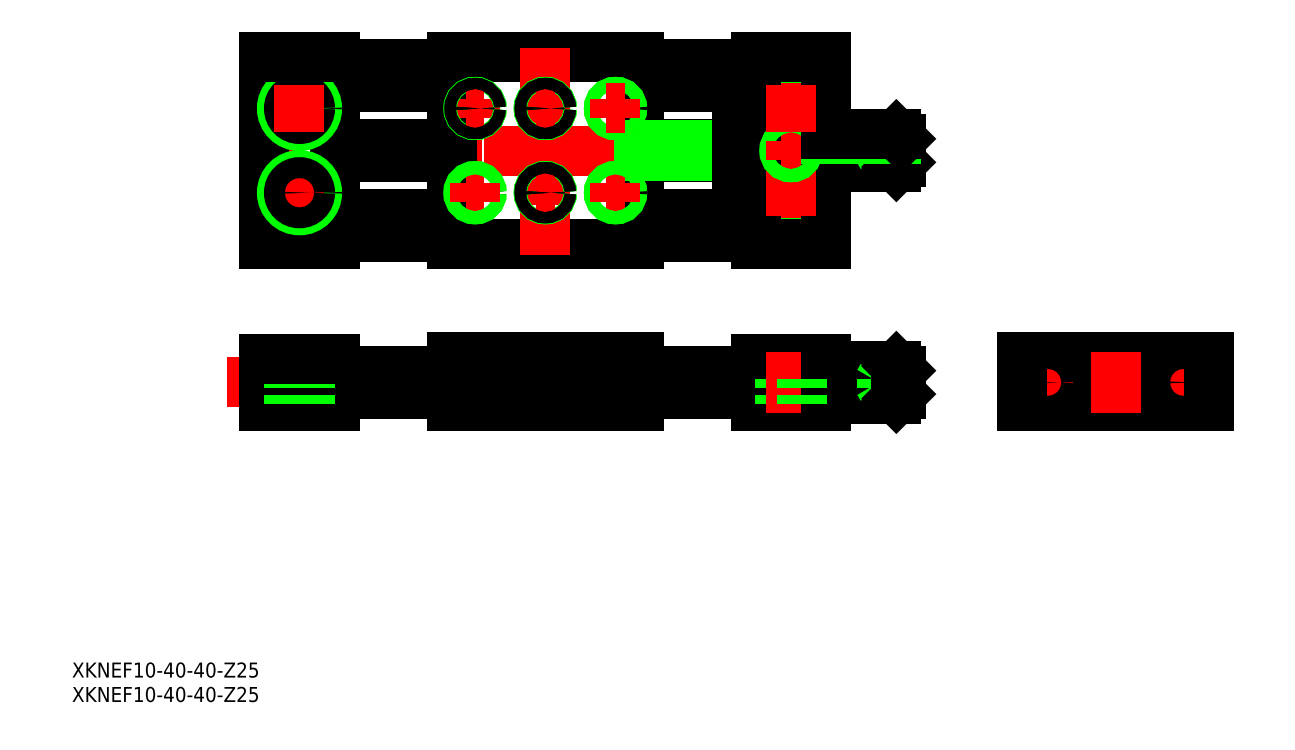
<metadata>
{"format":"dxf","ext":"dxf","renderer":"ezdxf+matplotlib","layout":"modelspace","background":"white","min_lineweight":24,"dpi":150}
</metadata>
<code>
0
SECTION
2
ENTITIES
0
LINE
8
CENTER
10
30.46
20
135.8
30
0
11
173
21
135.8
31
0
0
LINE
8
0
10
143.8
20
87.07
30
0
11
151.3
21
87.07
31
0
0
LINE
8
CENTER
10
175.3
20
86.27
30
0
11
27.07
21
86.27
31
0
0
LINE
8
0
10
155
20
81.27
30
0
11
140
21
81.27
31
0
0
LINE
8
0
10
155
20
91.27
30
0
11
140
21
91.27
31
0
0
CIRCLE
8
0
10
147.5
20
126.8
30
0
40
2.25
0
CIRCLE
8
0
10
147.5
20
126.8
30
0
40
3.75
0
CIRCLE
8
0
10
147.5
20
144.8
30
0
40
2.25
0
CIRCLE
8
0
10
147.5
20
144.8
30
0
40
3.75
0
LINE
8
CENTER
10
142.5
20
126.8
30
0
11
152.5
21
126.8
31
0
0
LINE
8
CENTER
10
142.5
20
144.8
30
0
11
152.5
21
144.8
31
0
0
LINE
8
0
10
140
20
155.9
30
0
11
155
21
155.9
31
0
0
LINE
8
0
10
140
20
115.9
30
0
11
155
21
115.9
31
0
0
LINE
8
CENTER
10
50
20
135.8
30
0
11
173
21
135.8
31
0
0
LINE
8
0
10
75
20
88.77
30
0
11
50
21
88.77
31
0
0
LINE
8
0
10
75
20
83.77
30
0
11
50
21
83.77
31
0
0
TEXT
8
0
10
-6.106
20
18
30
0
40
3.2
1
XKNEF10-40-40-Z25
0
TEXT
8
0
10
-6.106
20
23.22
30
0
40
3.2
1
XKNEF10-40-40-Z25
0
LINE
8
0
10
46.25
20
91.27
30
0
11
46.25
21
87.07
31
0
0
LINE
8
0
10
38.75
20
91.27
30
0
11
38.75
21
87.07
31
0
0
LINE
8
CENTER
10
42.5
20
92.78
30
0
11
42.5
21
78.55
31
0
0
LINE
8
0
10
35
20
91.27
30
0
11
35
21
81.27
31
0
0
LINE
8
0
10
50
20
91.27
30
0
11
50
21
81.27
31
0
0
LINE
8
0
10
46.25
20
87.07
30
0
11
38.75
21
87.07
31
0
0
LINE
8
0
10
50
20
81.27
30
0
11
35
21
81.27
31
0
0
LINE
8
0
10
40.25
20
87.07
30
0
11
40.25
21
81.27
31
0
0
LINE
8
0
10
44.75
20
87.07
30
0
11
44.75
21
81.27
31
0
0
LINE
8
0
10
50
20
91.27
30
0
11
35
21
91.27
31
0
0
LINE
8
0
10
115
20
91.77
30
0
11
75
21
91.77
31
0
0
LINE
8
0
10
115
20
81.27
30
0
11
75
21
81.27
31
0
0
LINE
8
0
10
75
20
91.77
30
0
11
75
21
81.27
31
0
0
LINE
8
0
10
140
20
83.77
30
0
11
115
21
83.77
31
0
0
LINE
8
0
10
140
20
88.77
30
0
11
115
21
88.77
31
0
0
LINE
8
0
10
115
20
91.77
30
0
11
115
21
81.27
31
0
0
LINE
8
0
10
143.8
20
91.27
30
0
11
143.8
21
87.07
31
0
0
LINE
8
0
10
140
20
91.27
30
0
11
140
21
81.27
31
0
0
LINE
8
0
10
145.3
20
87.07
30
0
11
145.3
21
81.27
31
0
0
LINE
8
0
10
50
20
149.3
30
0
11
75
21
149.3
31
0
0
LINE
8
0
10
50
20
154.3
30
0
11
75
21
154.3
31
0
0
LINE
8
0
10
50
20
122.3
30
0
11
75
21
122.3
31
0
0
LINE
8
0
10
50
20
117.3
30
0
11
75
21
117.3
31
0
0
LINE
8
0
10
50
20
134.6
30
0
11
75
21
134.6
31
0
0
LINE
8
0
10
50
20
137
30
0
11
75
21
137
31
0
0
LINE
8
0
10
50
20
134.4
30
0
11
75
21
134.4
31
0
0
LINE
8
0
10
50
20
137.2
30
0
11
75
21
137.2
31
0
0
LINE
8
0
10
35
20
155.7
30
0
11
35
21
115.9
31
0
0
LINE
8
0
10
50
20
155.7
30
0
11
50
21
115.9
31
0
0
LINE
8
0
10
50
20
115.9
30
0
11
35
21
115.9
31
0
0
CIRCLE
8
0
10
42.5
20
126.8
30
0
40
3.75
0
LINE
8
CENTER
10
47.5
20
126.8
30
0
11
37.5
21
126.8
31
0
0
LINE
8
CENTER
10
42.5
20
131.8
30
0
11
42.5
21
121.8
31
0
0
CIRCLE
8
0
10
42.5
20
126.8
30
0
40
2.25
0
CIRCLE
8
0
10
42.5
20
144.8
30
0
40
3.75
0
LINE
8
CENTER
10
47.5
20
144.8
30
0
11
37.5
21
144.8
31
0
0
CIRCLE
8
0
10
42.5
20
144.8
30
0
40
2.25
0
LINE
8
CENTER
10
42.5
20
149.8
30
0
11
42.5
21
139.8
31
0
0
LINE
8
0
10
50
20
155.9
30
0
11
35
21
155.9
31
0
0
LINE
8
0
10
75
20
155.8
30
0
11
115
21
155.8
31
0
0
LINE
8
0
10
75
20
115.8
30
0
11
115
21
115.8
31
0
0
LINE
8
CENTER
10
95
20
157.8
30
0
11
95
21
113.5
31
0
0
LINE
8
0
10
75
20
155.6
30
0
11
75
21
115.8
31
0
0
LINE
8
CENTER
10
78
20
126.8
30
0
11
82
21
126.8
31
0
0
CIRCLE
8
0
10
80
20
126.8
30
0
40
1.2
0
CIRCLE
8
0
10
80
20
126.8
30
0
40
1.4
0
CIRCLE
8
0
10
80
20
126.8
30
0
40
1.2
0
CIRCLE
8
0
10
80
20
126.8
30
0
40
1.4
0
LINE
8
CENTER
10
80
20
128.8
30
0
11
80
21
124.8
31
0
0
LINE
8
CENTER
10
95
20
128.8
30
0
11
95
21
124.8
31
0
0
CIRCLE
8
0
10
95
20
126.8
30
0
40
1.4
0
CIRCLE
8
0
10
95
20
126.8
30
0
40
1.4
0
LINE
8
CENTER
10
93
20
126.8
30
0
11
97
21
126.8
31
0
0
CIRCLE
8
0
10
95
20
126.8
30
0
40
1.2
0
CIRCLE
8
0
10
95
20
126.8
30
0
40
1.2
0
LINE
8
CENTER
10
80
20
146.8
30
0
11
80
21
142.8
31
0
0
CIRCLE
8
0
10
80
20
144.8
30
0
40
1.4
0
CIRCLE
8
0
10
80
20
144.8
30
0
40
1.4
0
LINE
8
CENTER
10
78
20
144.8
30
0
11
82
21
144.8
31
0
0
CIRCLE
8
0
10
80
20
144.8
30
0
40
1.2
0
CIRCLE
8
0
10
80
20
144.8
30
0
40
1.2
0
LINE
8
CENTER
10
95
20
146.8
30
0
11
95
21
142.8
31
0
0
CIRCLE
8
0
10
95
20
144.8
30
0
40
1.4
0
CIRCLE
8
0
10
95
20
144.8
30
0
40
1.4
0
LINE
8
CENTER
10
93
20
144.8
30
0
11
97
21
144.8
31
0
0
CIRCLE
8
0
10
95
20
144.8
30
0
40
1.2
0
CIRCLE
8
0
10
95
20
144.8
30
0
40
1.2
0
LINE
8
0
10
136
20
138.8
30
0
11
136
21
132.8
31
0
0
LINE
8
0
10
139
20
138.8
30
0
11
139
21
132.8
31
0
0
LINE
8
0
10
140
20
155.7
30
0
11
140
21
115.9
31
0
0
LINE
8
0
10
115
20
155.6
30
0
11
115
21
115.8
31
0
0
LINE
8
0
10
115
20
122.3
30
0
11
140
21
122.3
31
0
0
LINE
8
0
10
115
20
117.3
30
0
11
140
21
117.3
31
0
0
LINE
8
0
10
115
20
134.4
30
0
11
136
21
134.4
31
0
0
LINE
8
0
10
115
20
134.6
30
0
11
136
21
134.6
31
0
0
LINE
8
0
10
115
20
137.2
30
0
11
136
21
137.2
31
0
0
LINE
8
0
10
115
20
137
30
0
11
136
21
137
31
0
0
LINE
8
CENTER
10
108
20
126.8
30
0
11
112
21
126.8
31
0
0
CIRCLE
8
0
10
110
20
126.8
30
0
40
1.2
0
CIRCLE
8
0
10
110
20
126.8
30
0
40
1.4
0
CIRCLE
8
0
10
110
20
126.8
30
0
40
1.2
0
CIRCLE
8
0
10
110
20
126.8
30
0
40
1.4
0
LINE
8
CENTER
10
110
20
128.8
30
0
11
110
21
124.8
31
0
0
LINE
8
0
10
136
20
132.8
30
0
11
140
21
132.8
31
0
0
LINE
8
0
10
115
20
149.3
30
0
11
140
21
149.3
31
0
0
LINE
8
0
10
115
20
154.3
30
0
11
140
21
154.3
31
0
0
CIRCLE
8
0
10
110
20
144.8
30
0
40
1.2
0
CIRCLE
8
0
10
110
20
144.8
30
0
40
1.4
0
CIRCLE
8
0
10
110
20
144.8
30
0
40
1.2
0
CIRCLE
8
0
10
110
20
144.8
30
0
40
1.4
0
LINE
8
CENTER
10
108
20
144.8
30
0
11
112
21
144.8
31
0
0
LINE
8
CENTER
10
110
20
146.8
30
0
11
110
21
142.8
31
0
0
LINE
8
0
10
136
20
138.8
30
0
11
140
21
138.8
31
0
0
LINE
8
0
10
170
20
86.9
30
0
11
167
21
86.9
31
0
0
LINE
8
0
10
167
20
85.02
30
0
11
171
21
85.02
31
0
0
LINE
8
0
10
170
20
85.65
30
0
11
167
21
85.65
31
0
0
LINE
8
0
10
167
20
87.52
30
0
11
171
21
87.52
31
0
0
LINE
8
0
10
155
20
83.77
30
0
11
170
21
83.77
31
0
0
LINE
8
0
10
155
20
84.77
30
0
11
170
21
84.77
31
0
0
LINE
8
0
10
155
20
85.77
30
0
11
170
21
85.77
31
0
0
LINE
8
0
10
155
20
86.77
30
0
11
170
21
86.77
31
0
0
LINE
8
0
10
155
20
87.77
30
0
11
170
21
87.77
31
0
0
LINE
8
0
10
155
20
88.77
30
0
11
170
21
88.77
31
0
0
LINE
8
0
10
155
20
89.77
30
0
11
170
21
89.77
31
0
0
LINE
8
0
10
155
20
82.77
30
0
11
170
21
82.77
31
0
0
LINE
8
0
10
151.3
20
91.27
30
0
11
151.3
21
87.07
31
0
0
LINE
8
CENTER
10
147.5
20
92.78
30
0
11
147.5
21
78.55
31
0
0
LINE
8
0
10
155
20
91.27
30
0
11
155
21
81.27
31
0
0
LINE
8
0
10
149.8
20
87.07
30
0
11
149.8
21
81.27
31
0
0
LINE
8
0
10
167
20
85.02
30
0
11
167
21
87.52
31
0
0
LINE
8
0
10
167
20
87.52
30
0
11
166.3
21
86.27
31
0
0
LINE
8
0
10
166.3
20
86.27
30
0
11
167
21
85.02
31
0
0
LINE
8
0
10
170
20
89.77
30
0
11
170
21
82.77
31
0
0
LINE
8
0
10
171
20
88.77
30
0
11
171
21
83.77
31
0
0
LINE
8
0
10
171
20
83.77
30
0
11
170
21
82.77
31
0
0
LINE
8
0
10
170
20
89.77
30
0
11
171
21
88.77
31
0
0
CIRCLE
8
0
10
216.9
20
86.27
30
0
40
3
0
CIRCLE
8
0
10
216.9
20
86.27
30
0
40
3.5
0
POLYLINE
8
0
66
     1
10
0
20
0
30
0
70
     1
0
VERTEX
8
0
10
216.2
20
87.36
30
0
0
VERTEX
8
0
10
215.6
20
86.27
30
0
0
VERTEX
8
0
10
216.2
20
85.19
30
0
0
VERTEX
8
0
10
217.5
20
85.19
30
0
0
VERTEX
8
0
10
218.1
20
86.27
30
0
0
VERTEX
8
0
10
217.5
20
87.36
30
0
0
SEQEND
8
0
0
LINE
8
CENTER
10
193.8
20
86.27
30
0
11
239.7
21
86.27
31
0
0
LINE
8
0
10
196.9
20
91.77
30
0
11
236.9
21
91.77
31
0
0
LINE
8
0
10
196.9
20
91.27
30
0
11
236.9
21
91.27
31
0
0
LINE
8
0
10
196.9
20
81.27
30
0
11
236.9
21
81.27
31
0
0
LINE
8
CENTER
10
202.4
20
82.27
30
0
11
202.4
21
90.27
31
0
0
CIRCLE
8
0
10
202.4
20
86.27
30
0
40
2.5
0
LINE
8
0
10
196.9
20
81.27
30
0
11
196.9
21
91.77
31
0
0
LINE
8
CENTER
10
231.4
20
82.27
30
0
11
231.4
21
90.27
31
0
0
CIRCLE
8
0
10
231.4
20
86.27
30
0
40
2.5
0
LINE
8
CENTER
10
216.9
20
79.77
30
0
11
216.9
21
93.27
31
0
0
LINE
8
0
10
236.9
20
81.27
30
0
11
236.9
21
91.77
31
0
0
LINE
8
0
10
170
20
139.3
30
0
11
170
21
132.3
31
0
0
LINE
8
0
10
171
20
138.3
30
0
11
171
21
133.3
31
0
0
LINE
8
0
10
155
20
155.7
30
0
11
155
21
115.9
31
0
0
LINE
8
0
10
170
20
136.4
30
0
11
167
21
136.4
31
0
0
LINE
8
0
10
167
20
134.5
30
0
11
171
21
134.5
31
0
0
LINE
8
0
10
170
20
135.2
30
0
11
167
21
135.2
31
0
0
LINE
8
0
10
167
20
137
30
0
11
171
21
137
31
0
0
LINE
8
0
10
155
20
133.3
30
0
11
170
21
133.3
31
0
0
LINE
8
0
10
155
20
134.3
30
0
11
170
21
134.3
31
0
0
LINE
8
0
10
155
20
135.3
30
0
11
170
21
135.3
31
0
0
LINE
8
0
10
155
20
136.3
30
0
11
170
21
136.3
31
0
0
LINE
8
0
10
155
20
137.3
30
0
11
170
21
137.3
31
0
0
LINE
8
0
10
155
20
132.3
30
0
11
170
21
132.3
31
0
0
LINE
8
CENTER
10
147.5
20
131.8
30
0
11
147.5
21
121.8
31
0
0
LINE
8
CENTER
10
145.5
20
135.8
30
0
11
149.5
21
135.8
31
0
0
CIRCLE
8
0
10
147.5
20
135.8
30
0
40
1.2
0
CIRCLE
8
0
10
147.5
20
135.8
30
0
40
1.4
0
CIRCLE
8
0
10
147.5
20
135.8
30
0
40
1.2
0
CIRCLE
8
0
10
147.5
20
135.8
30
0
40
1.4
0
LINE
8
CENTER
10
147.5
20
137.8
30
0
11
147.5
21
133.8
31
0
0
LINE
8
0
10
167
20
134.5
30
0
11
167
21
137
31
0
0
LINE
8
0
10
167
20
137
30
0
11
166.3
21
135.8
31
0
0
LINE
8
0
10
166.3
20
135.8
30
0
11
167
21
134.5
31
0
0
LINE
8
0
10
171
20
133.3
30
0
11
170
21
132.3
31
0
0
LINE
8
0
10
155
20
138.3
30
0
11
170
21
138.3
31
0
0
LINE
8
0
10
155
20
139.3
30
0
11
170
21
139.3
31
0
0
LINE
8
CENTER
10
147.5
20
149.8
30
0
11
147.5
21
139.8
31
0
0
LINE
8
0
10
170
20
139.3
30
0
11
171
21
138.3
31
0
0
VIEWPORT
8
0
10
5.636
20
4.164
30
0
40
10.64
41
7.067
68
     1
69
     1
0
VIEWPORT
8
0
10
5.614
20
3.902
30
0
40
8.982
41
6.243
68
     2
69
     2
0
ENDSEC
0
EOF

</code>
